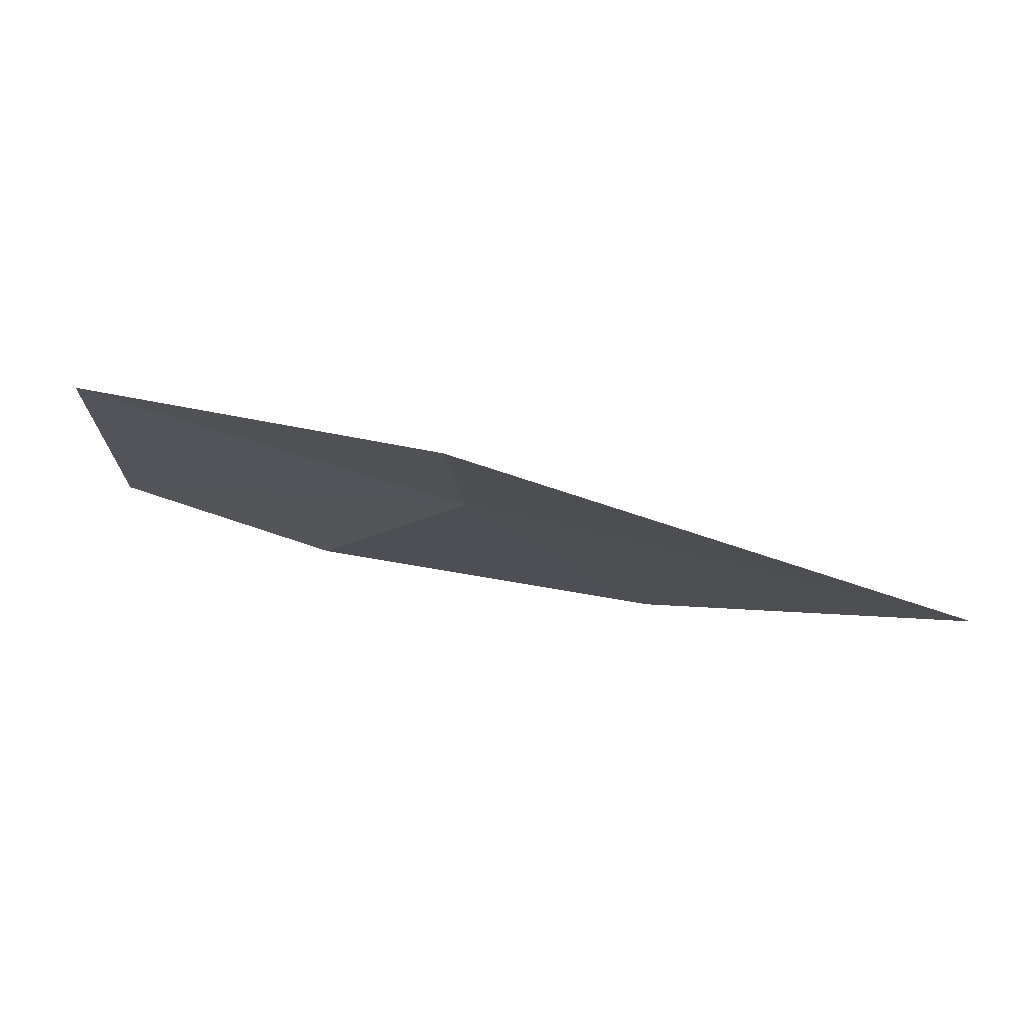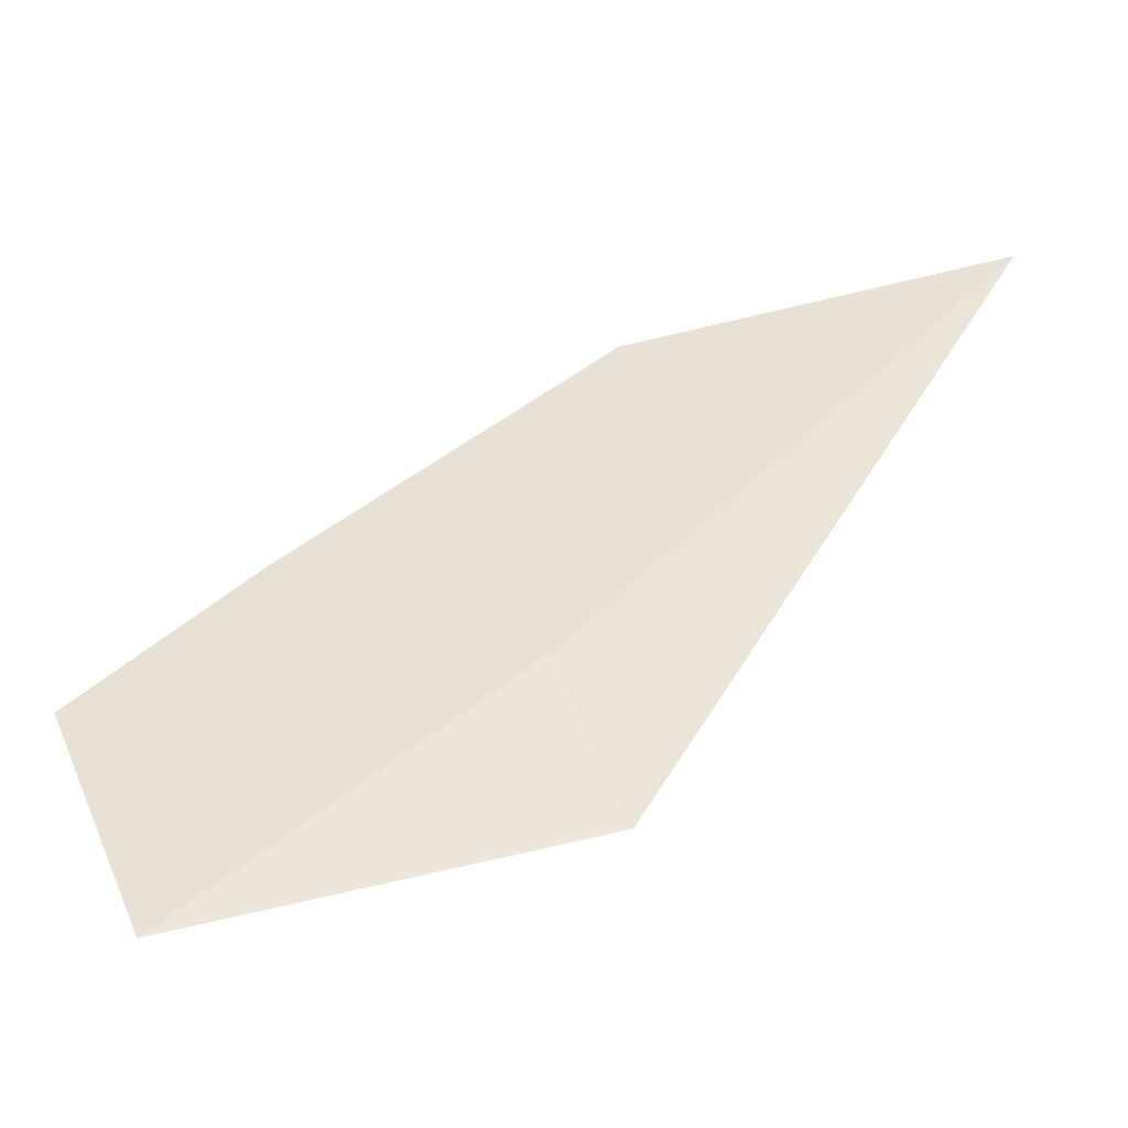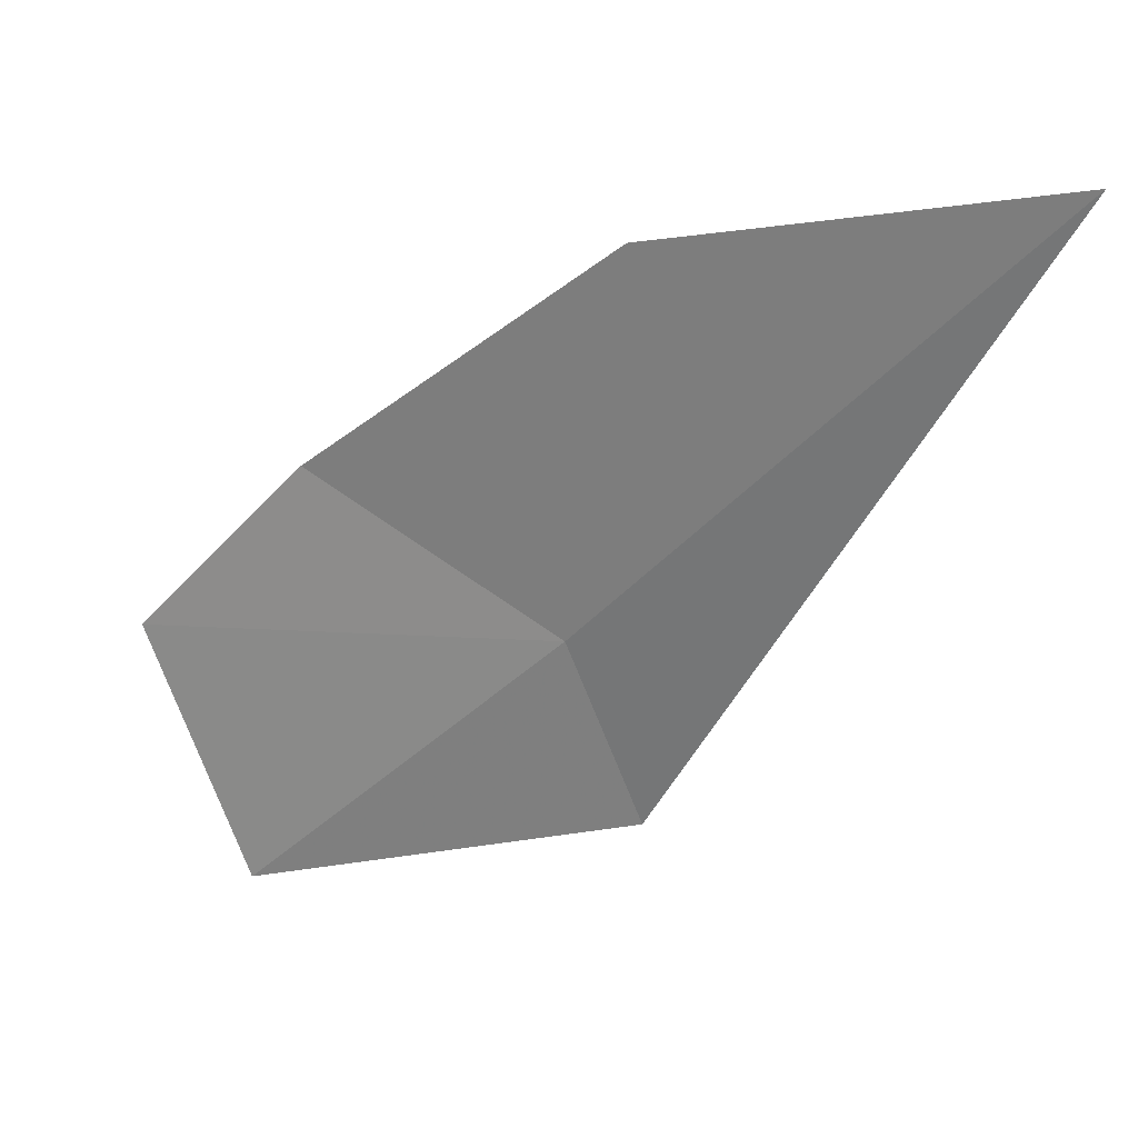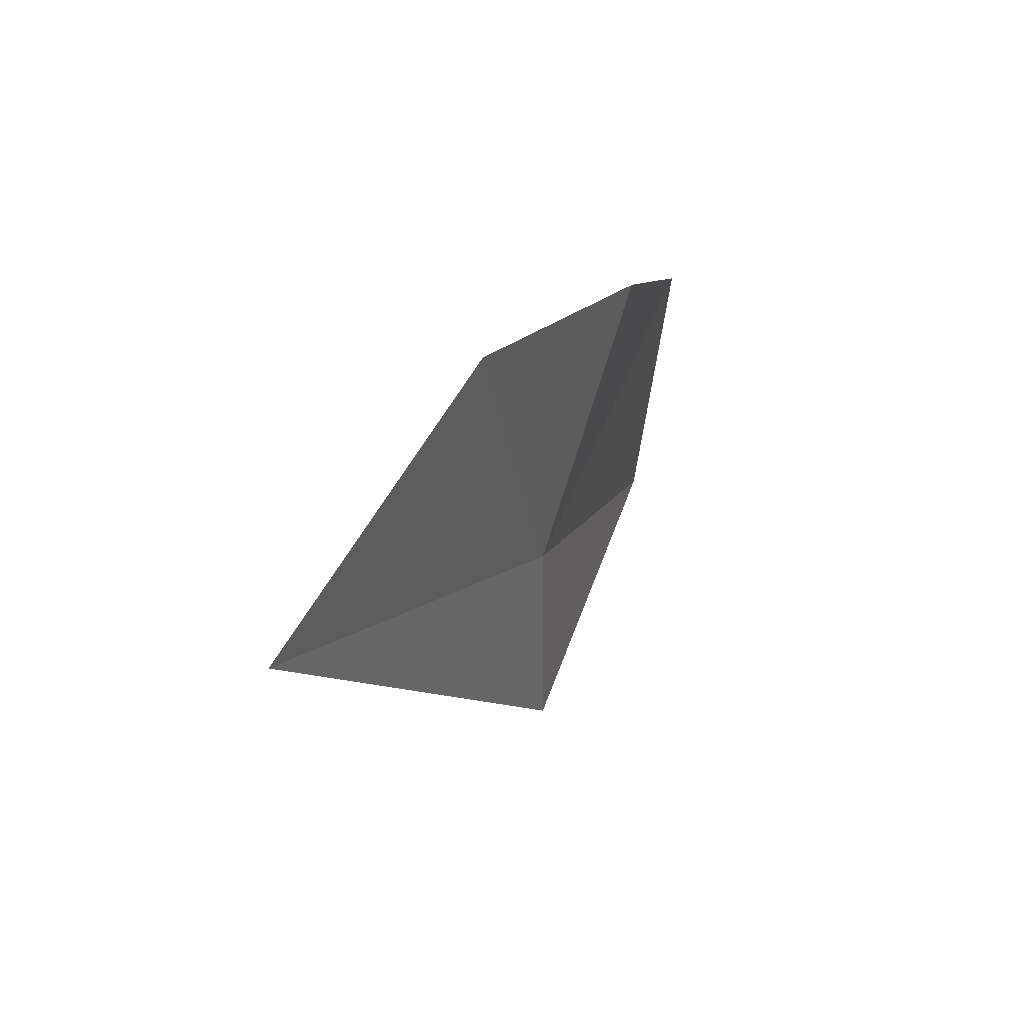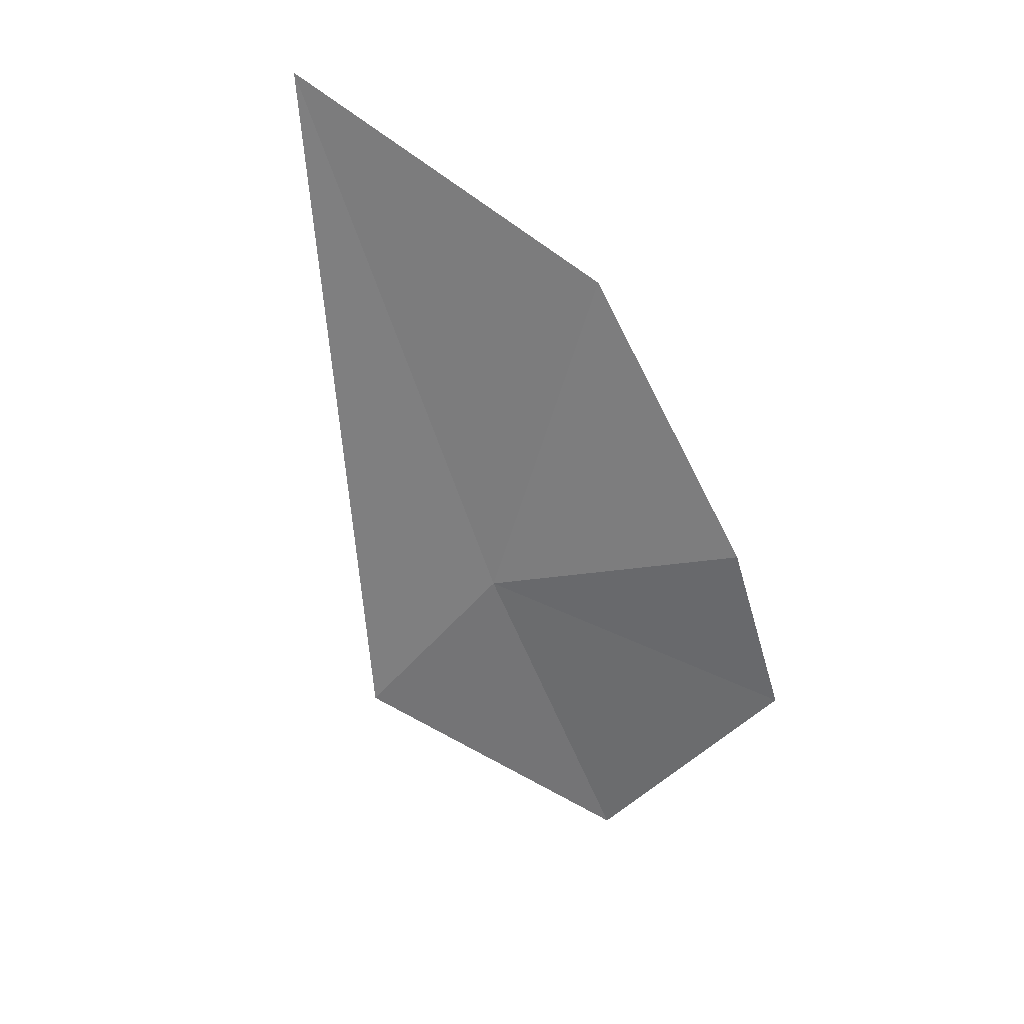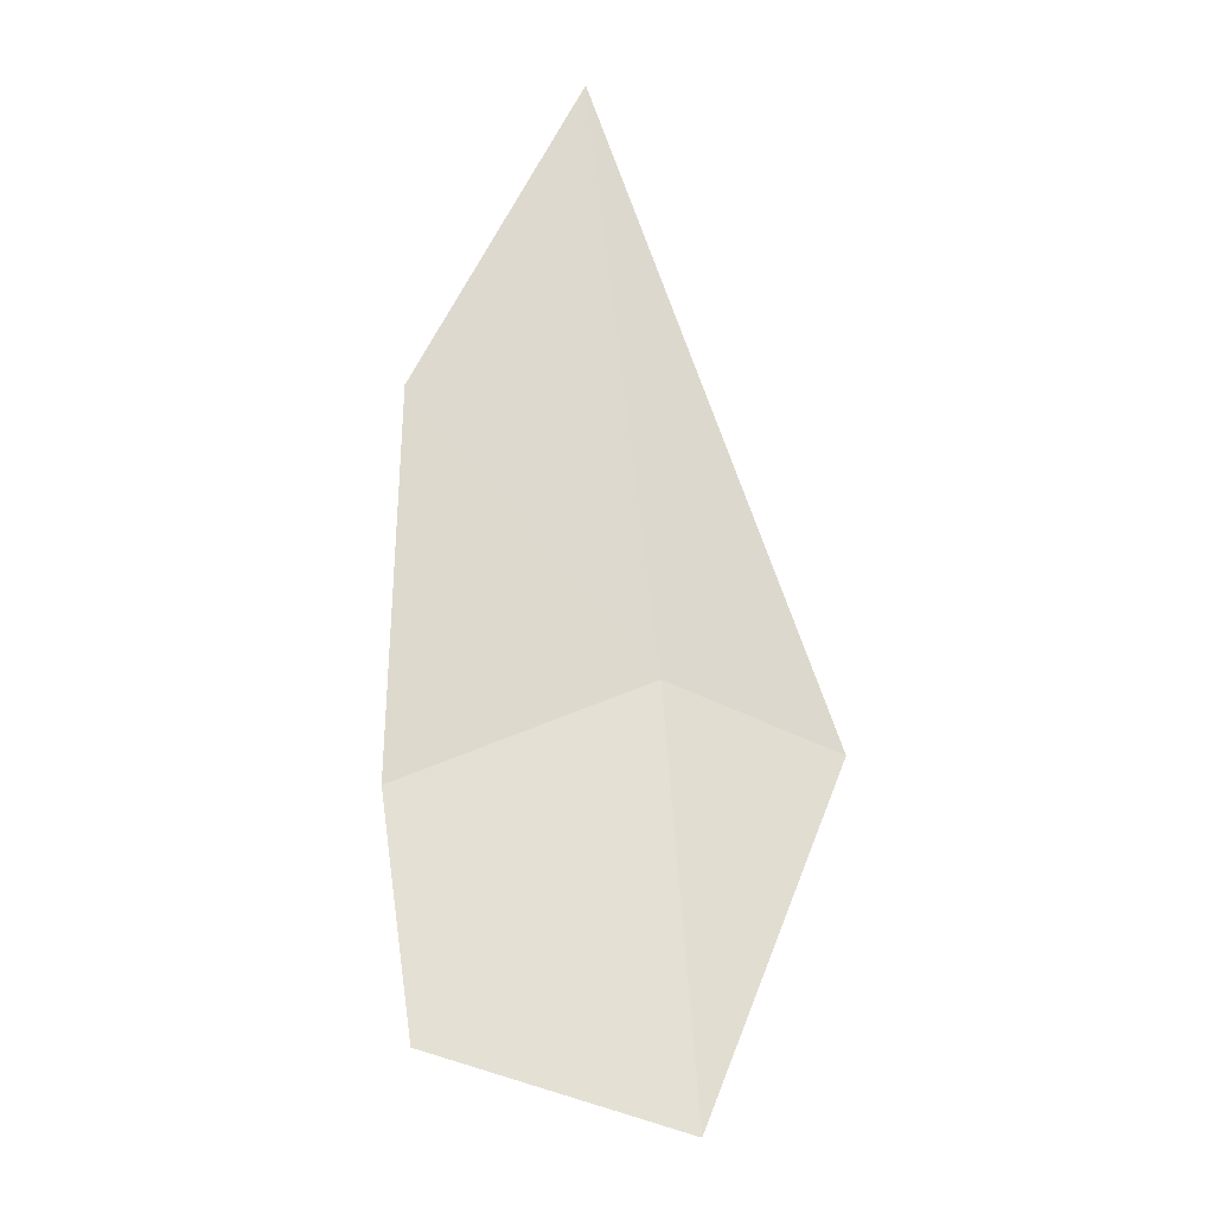
<metadata>
{"format":"obj","ext":"obj","renderer":"f3d","projection":"perspective","resolution":1024,"background":"white","views":[{"elev":-26.5,"azim":23.6,"up":"+Z"},{"elev":-47.4,"azim":16.0,"up":"+Y"},{"elev":21.3,"azim":31.4,"up":"+Y"},{"elev":55.0,"azim":122.0,"up":"+Y"},{"elev":-58.6,"azim":152.2,"up":"+Z"},{"elev":76.2,"azim":-51.5,"up":"+Z"}]}
</metadata>
<code>
v 3.294 18.7 5.458
v 3.584 17.81 5.27
v 5.508 20.92 5.275
v 3.645 20.54 5.557
v 2.081 19.36 5.701
v 1.754 17.27 5.778
v 1.266 18.5 5.884
f 1 3 2
f 1 4 3
f 1 5 4
f 1 2 6
f 1 6 7
f 1 7 5

</code>
